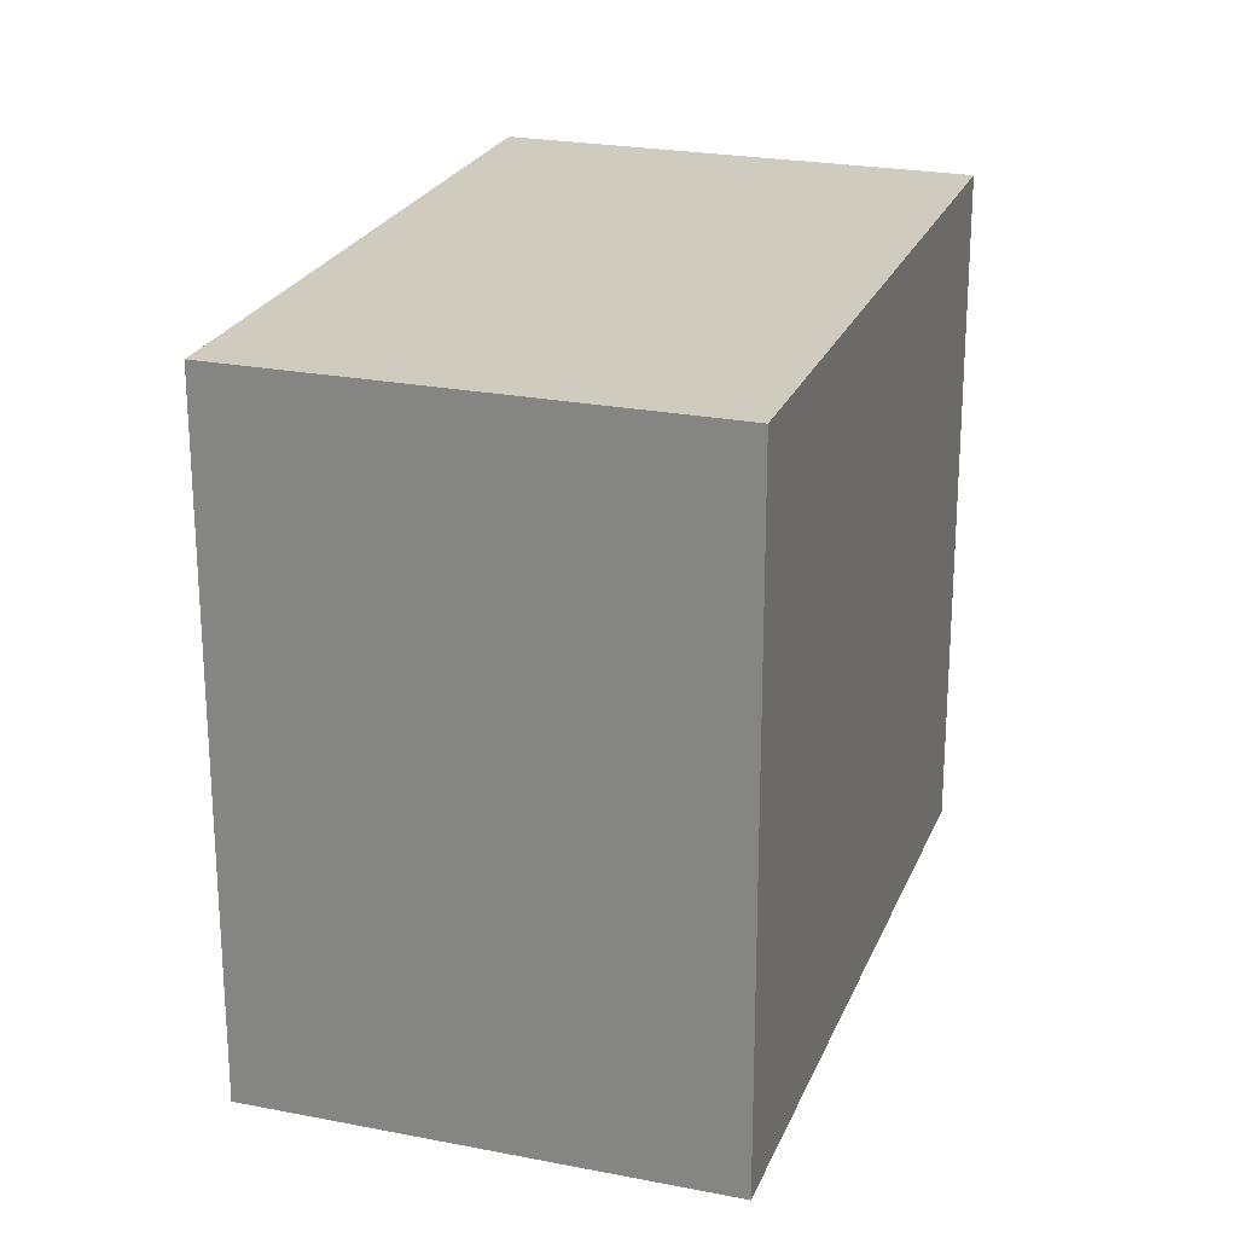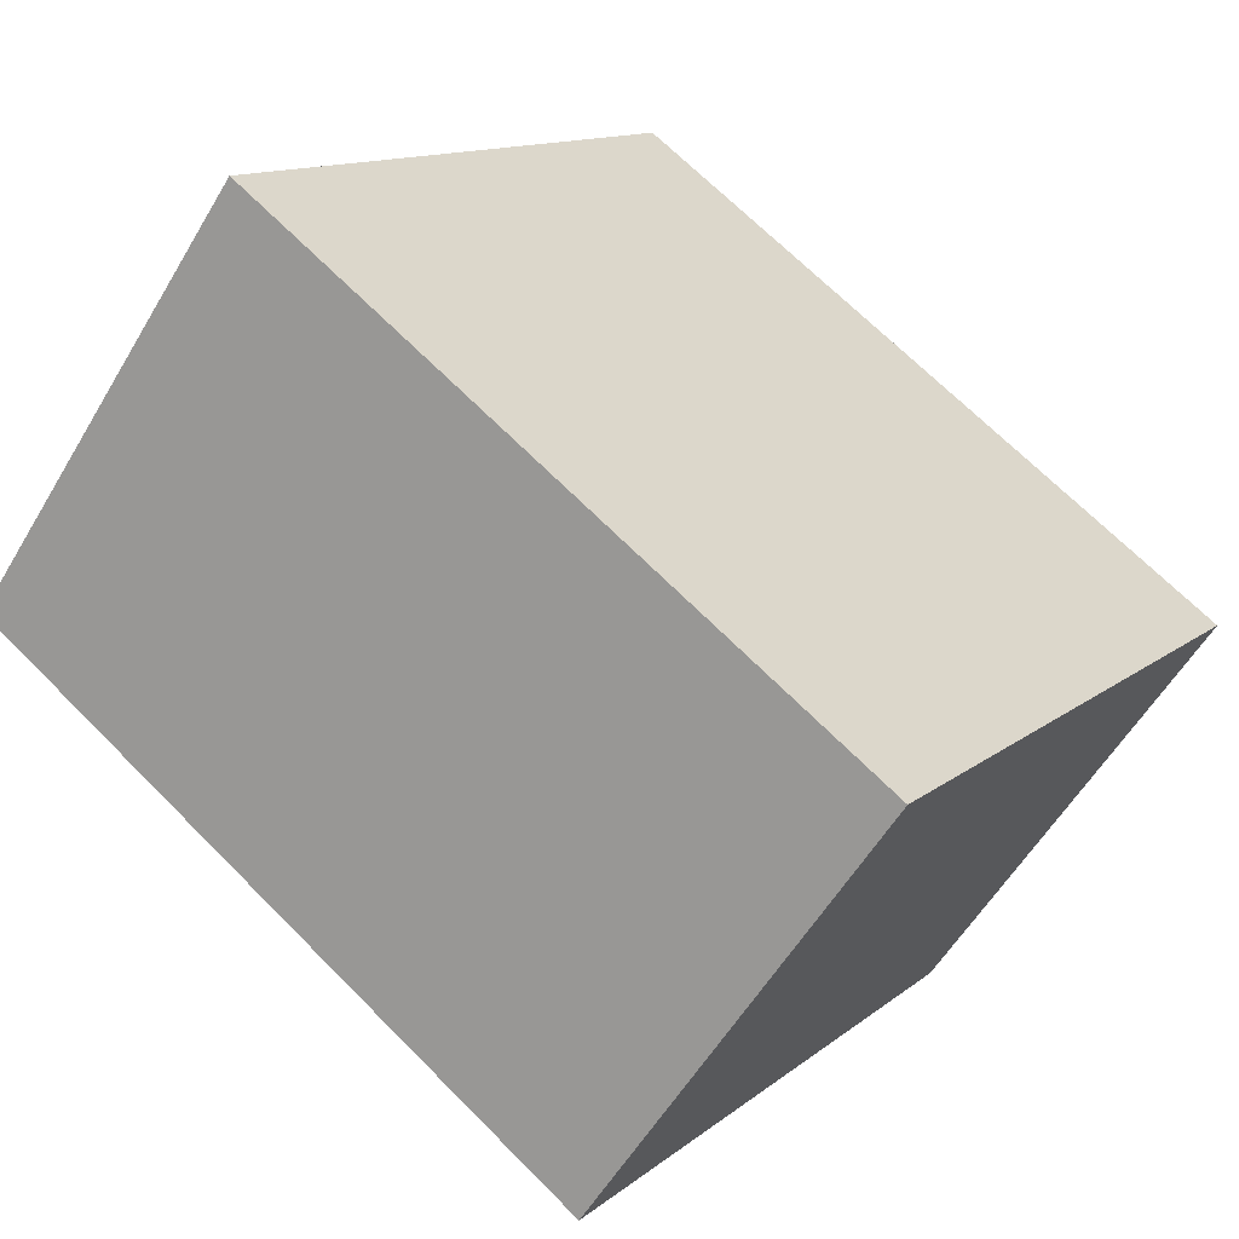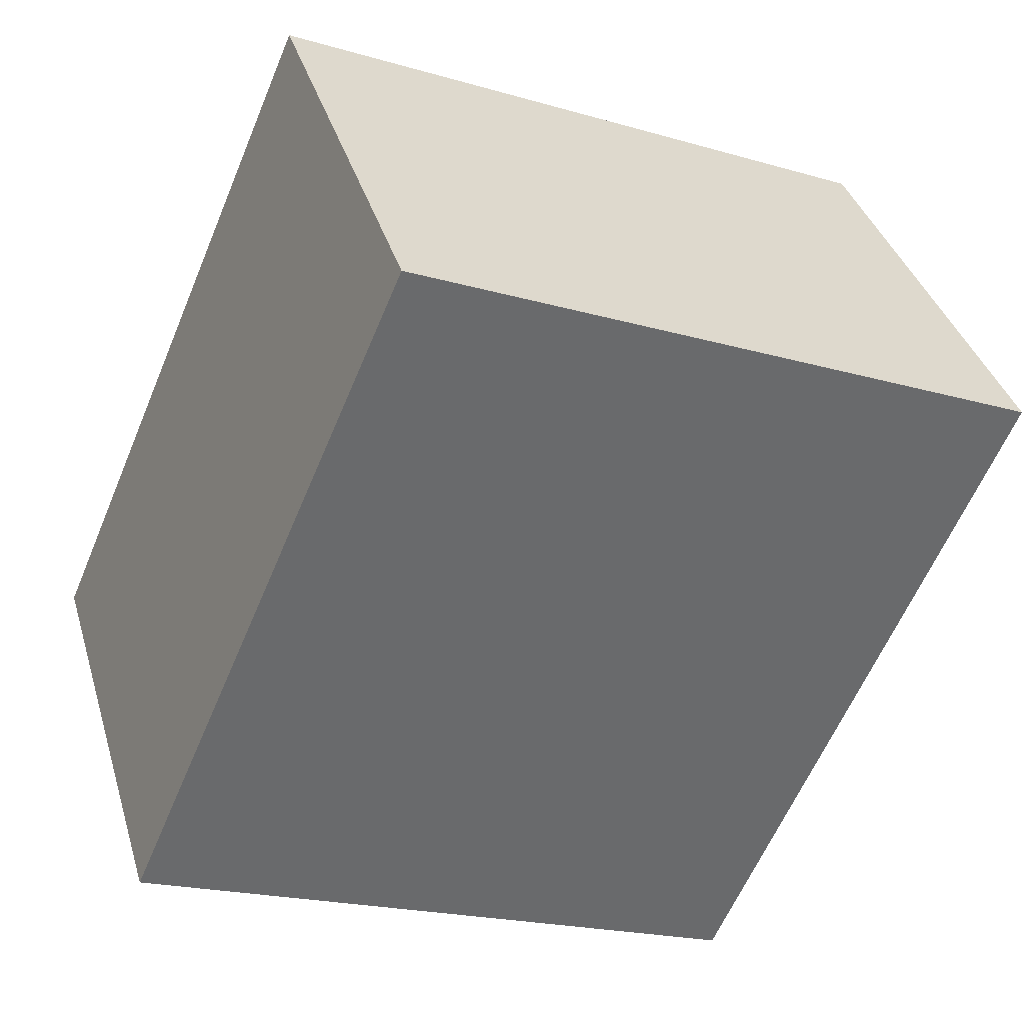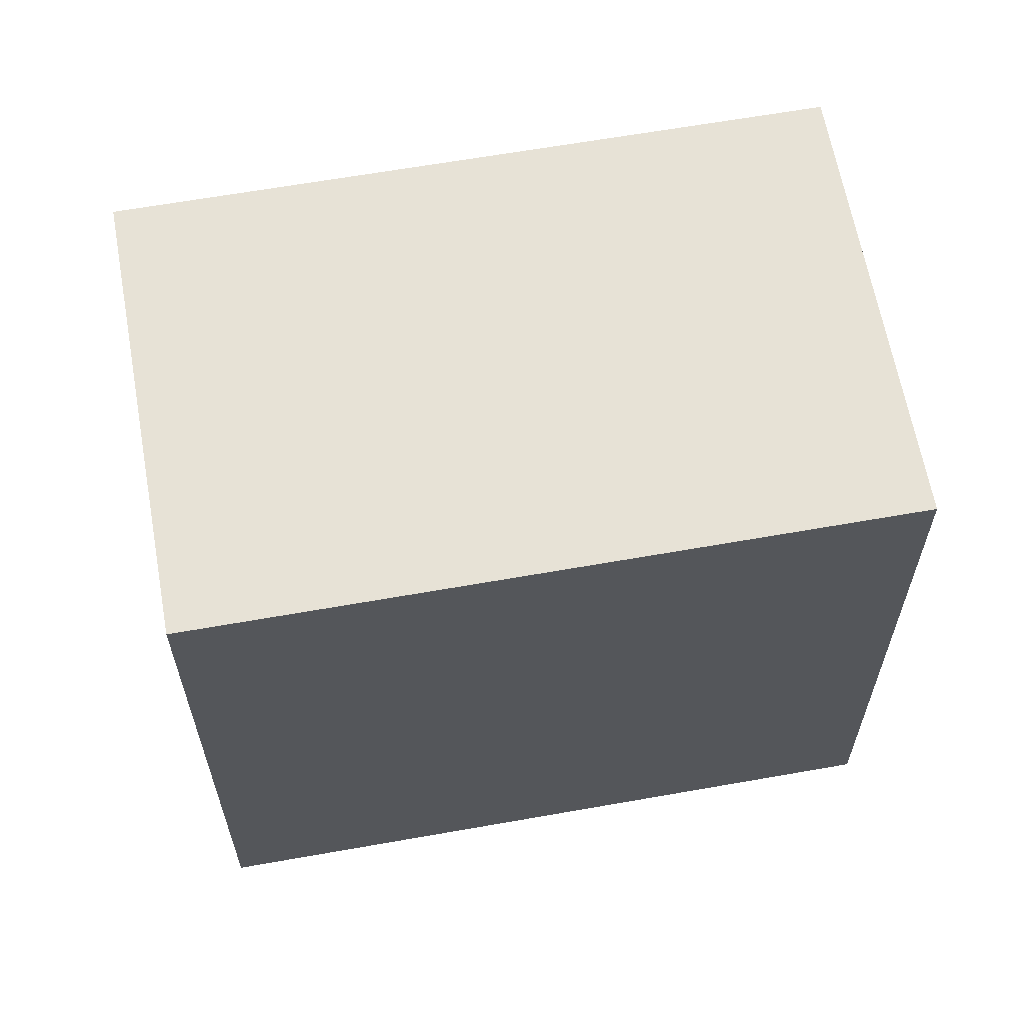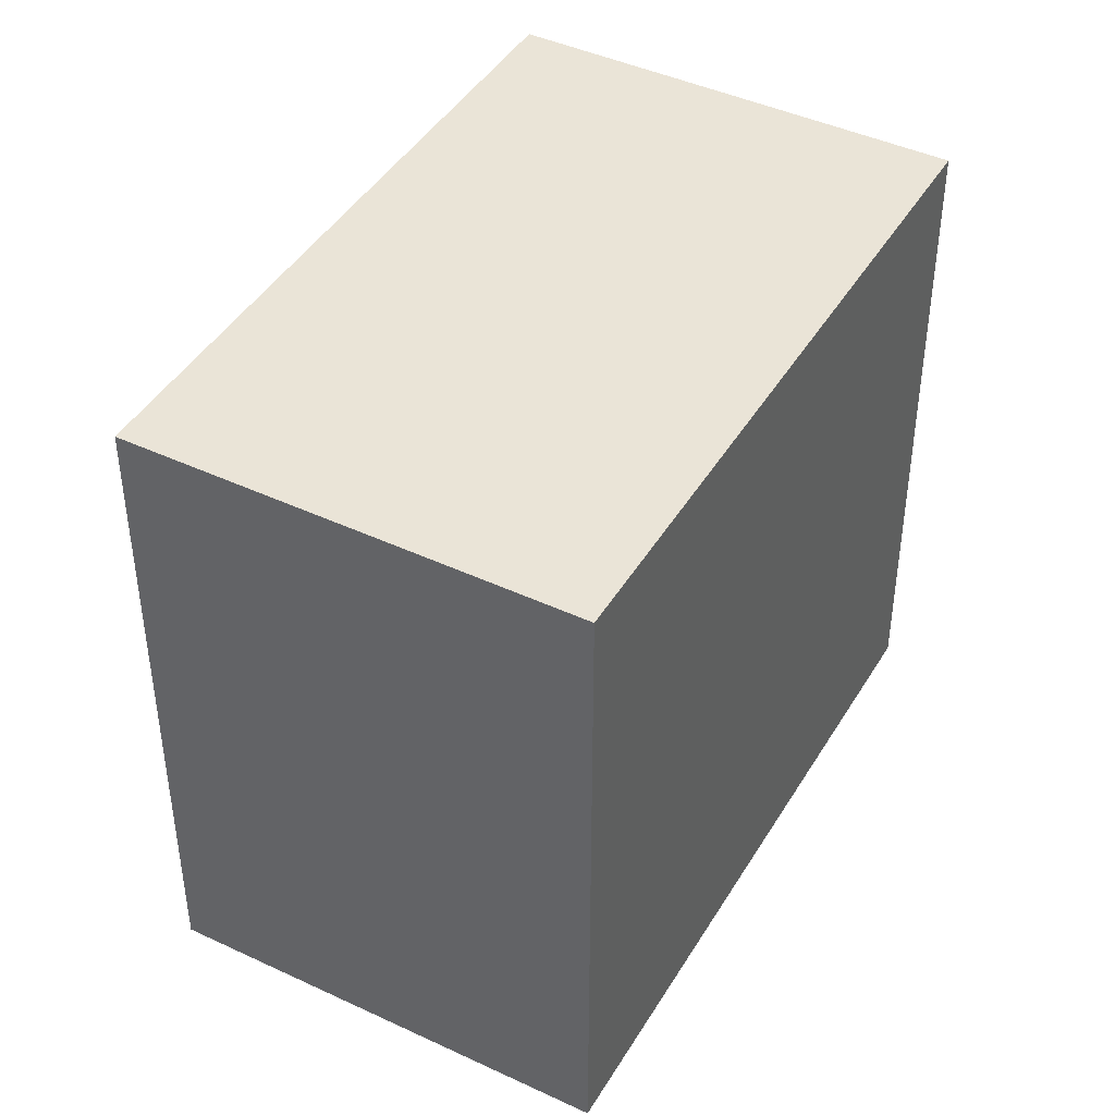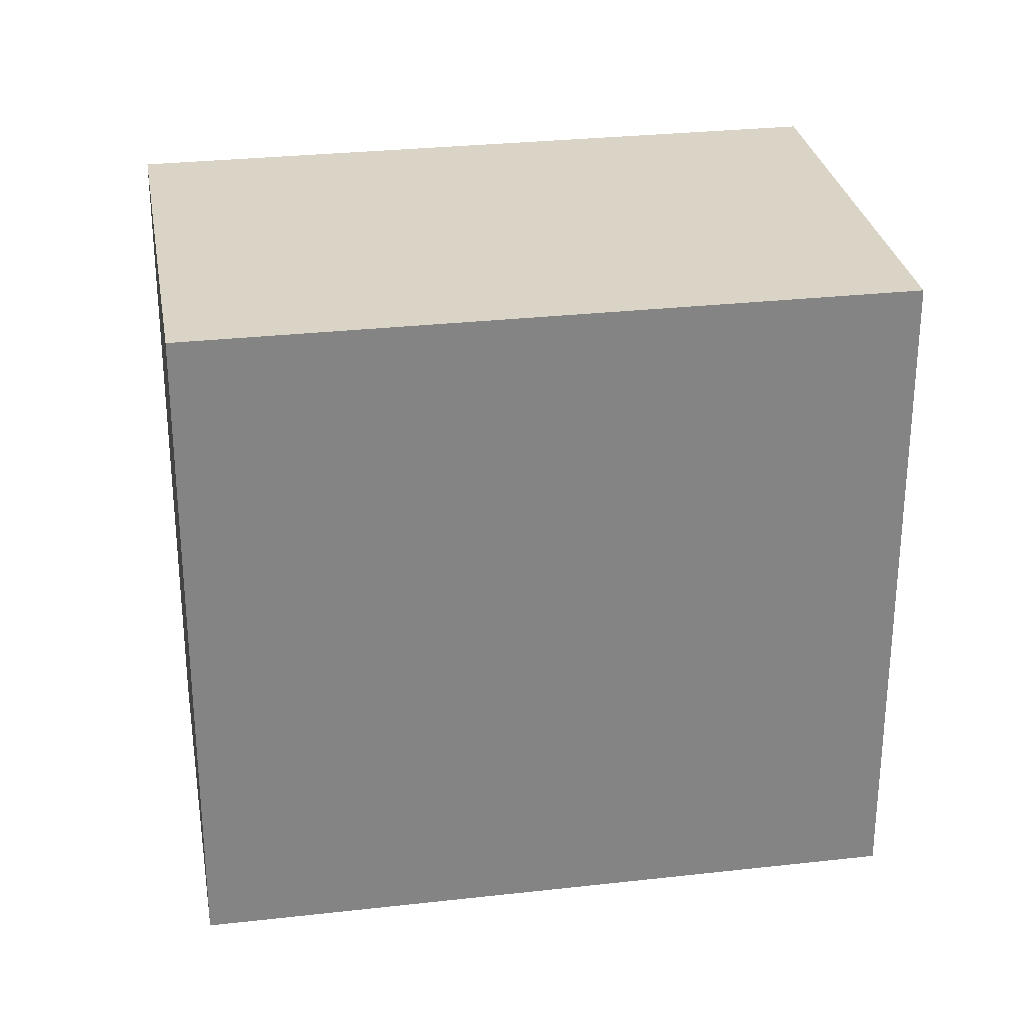
<metadata>
{"format":"obj","ext":"obj","renderer":"f3d","projection":"perspective","resolution":1024,"background":"white","views":[{"elev":23.7,"azim":-35.9,"up":"+Y"},{"elev":12.5,"azim":29.8,"up":"+Z"},{"elev":-20.2,"azim":-118.1,"up":"+Z"},{"elev":63.4,"azim":-154.3,"up":"+Y"},{"elev":43.6,"azim":-25.2,"up":"+Y"},{"elev":28.9,"azim":-153.7,"up":"+Y"}]}
</metadata>
<code>
v  1.246 3.072 1.722
v  2.671 3.072 -1.932
v  0 3.072 1.881e-16
v  3.917 3.072 -0.21
v  2.671 1.183e-16 -1.932
v  0 0 0
v  1.246 -1.054e-16 1.722
v  3.917 1.286e-17 -0.21
g defaultobject
f 1 2 3
f 2 1 4
f 5 3 2
f 3 5 6
f 6 1 3
f 1 6 7
f 7 4 1
f 4 7 8
f 8 2 4
f 2 8 5
f 5 7 6
f 7 5 8

</code>
